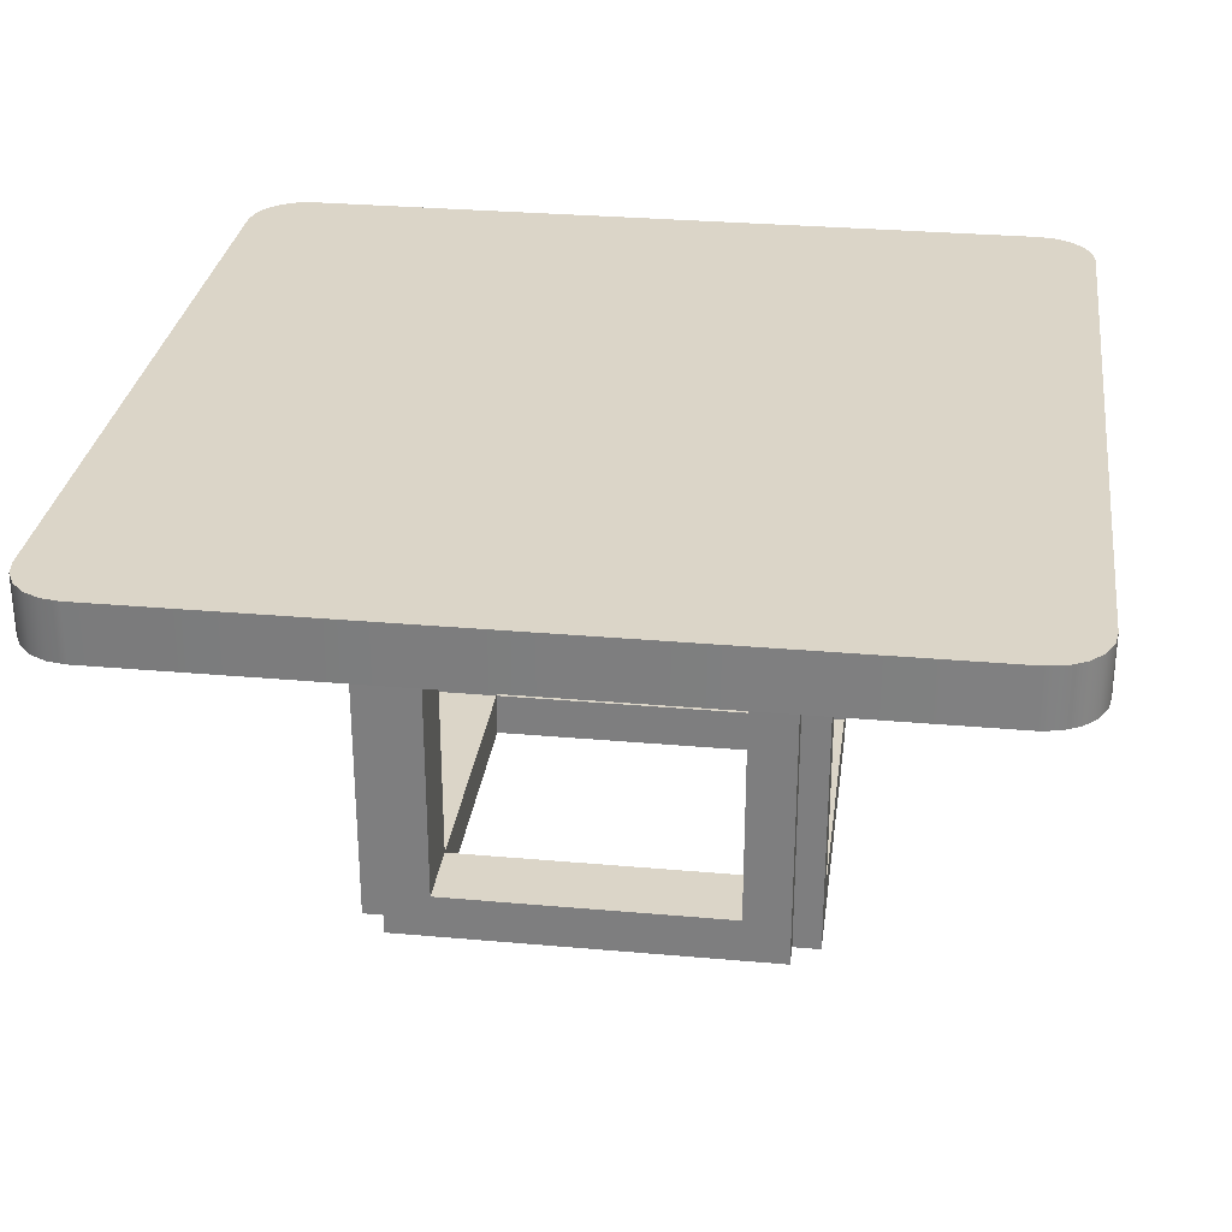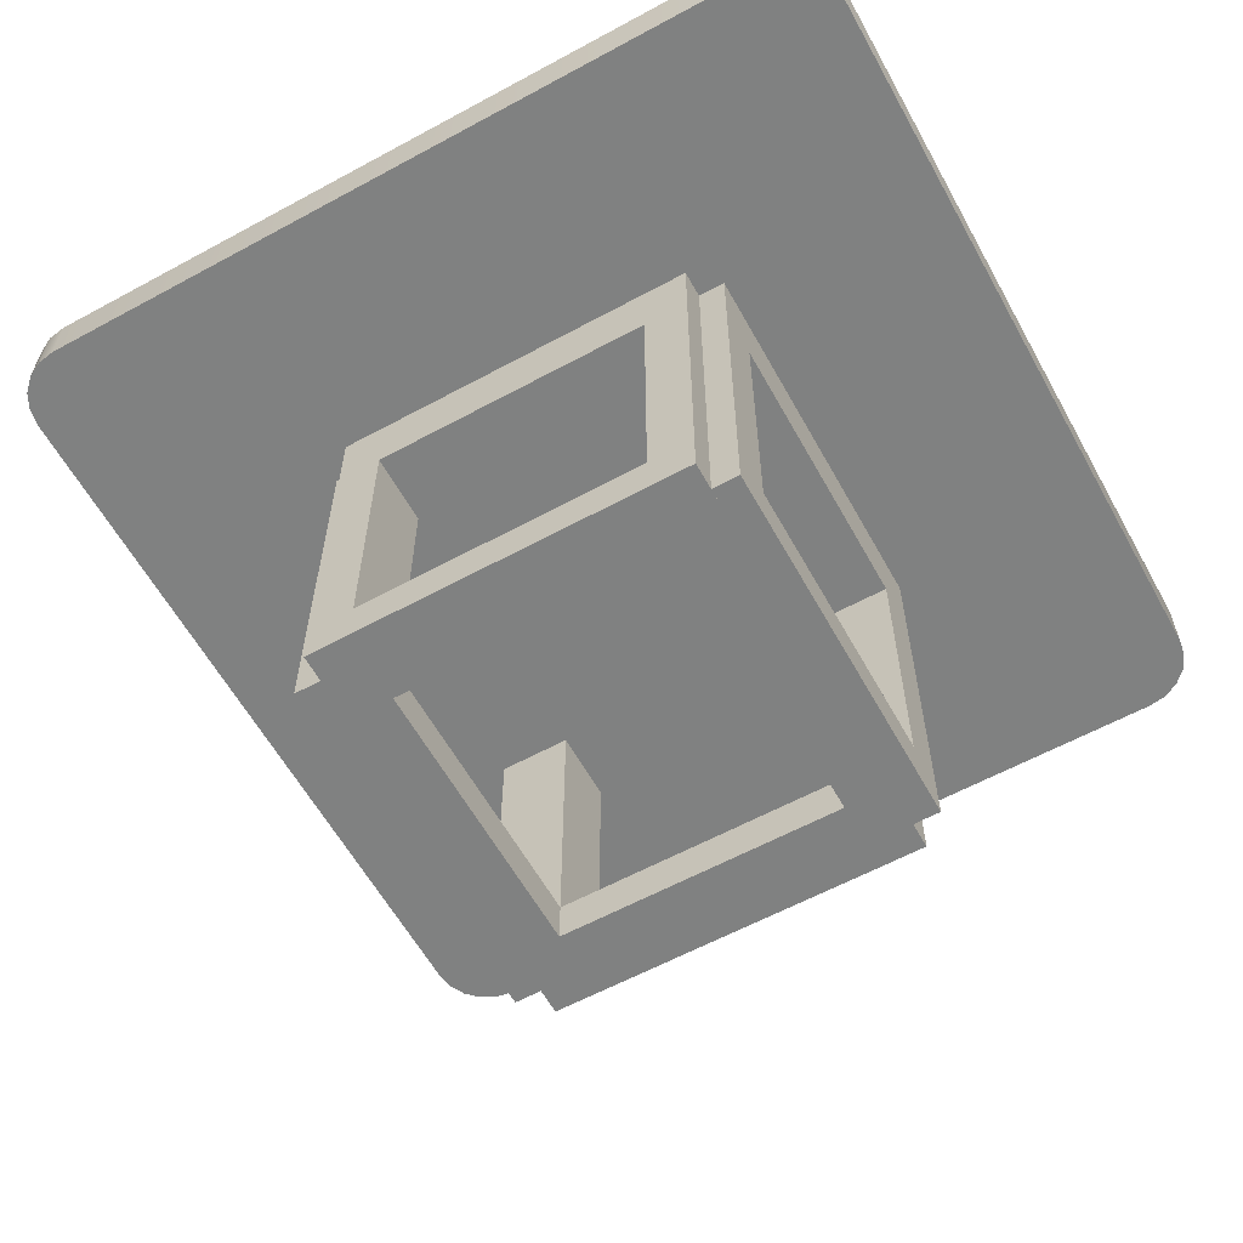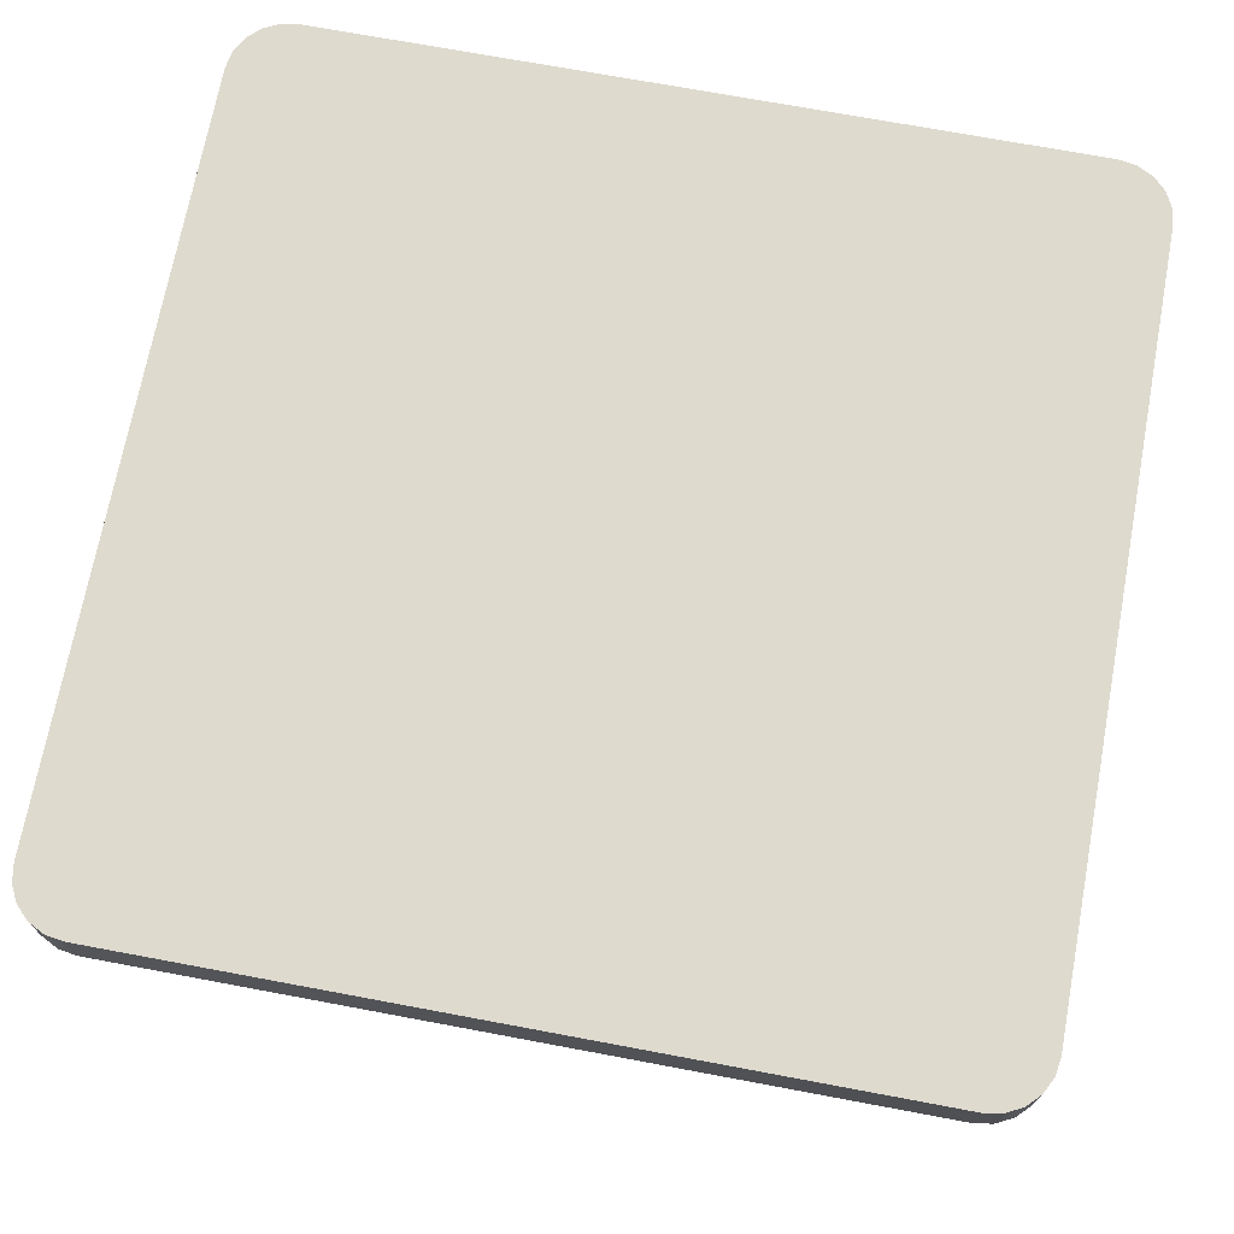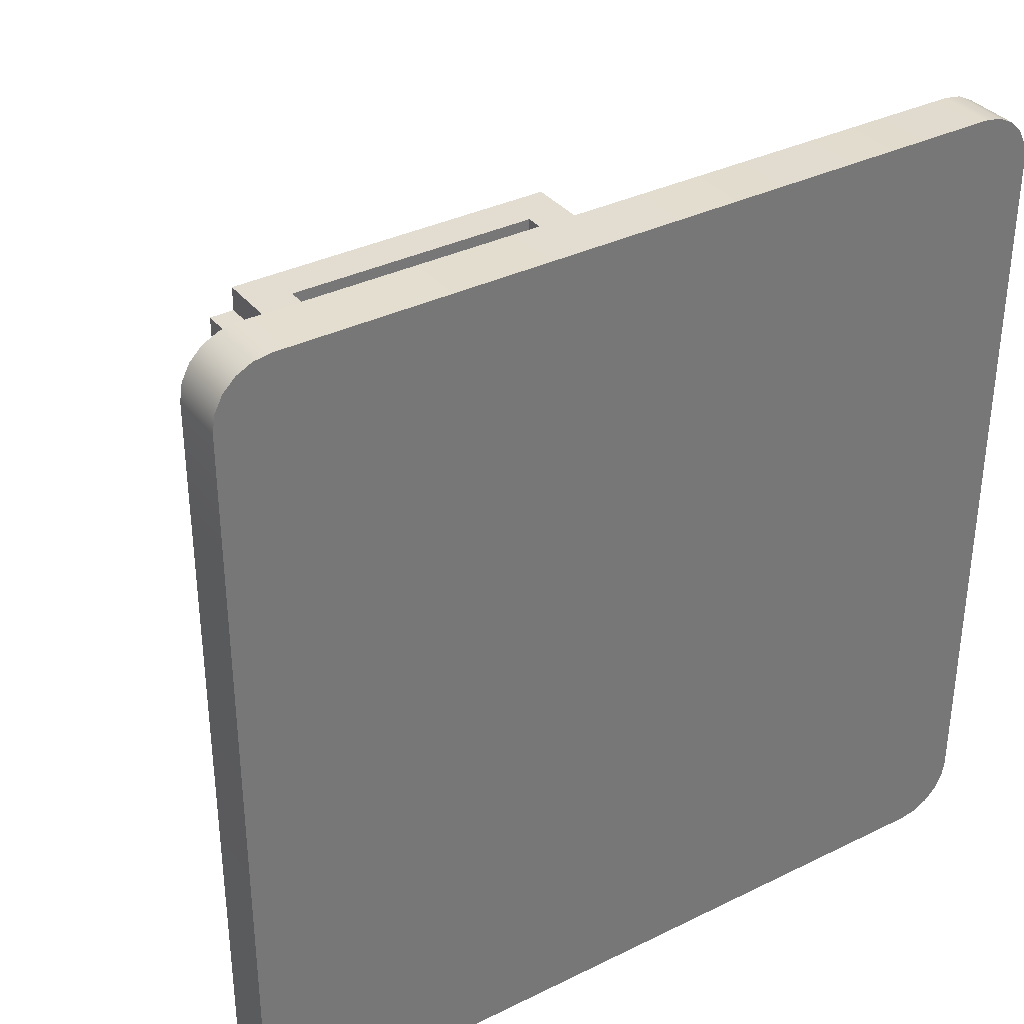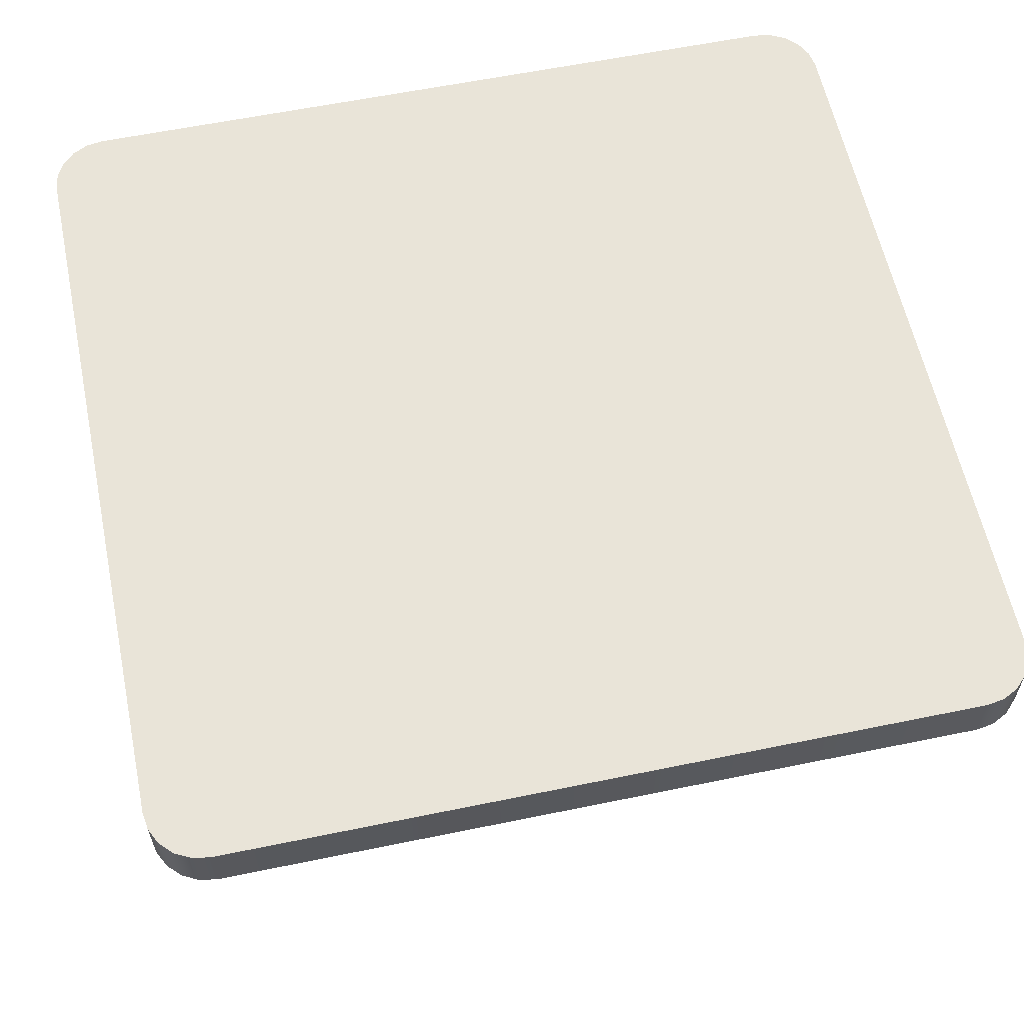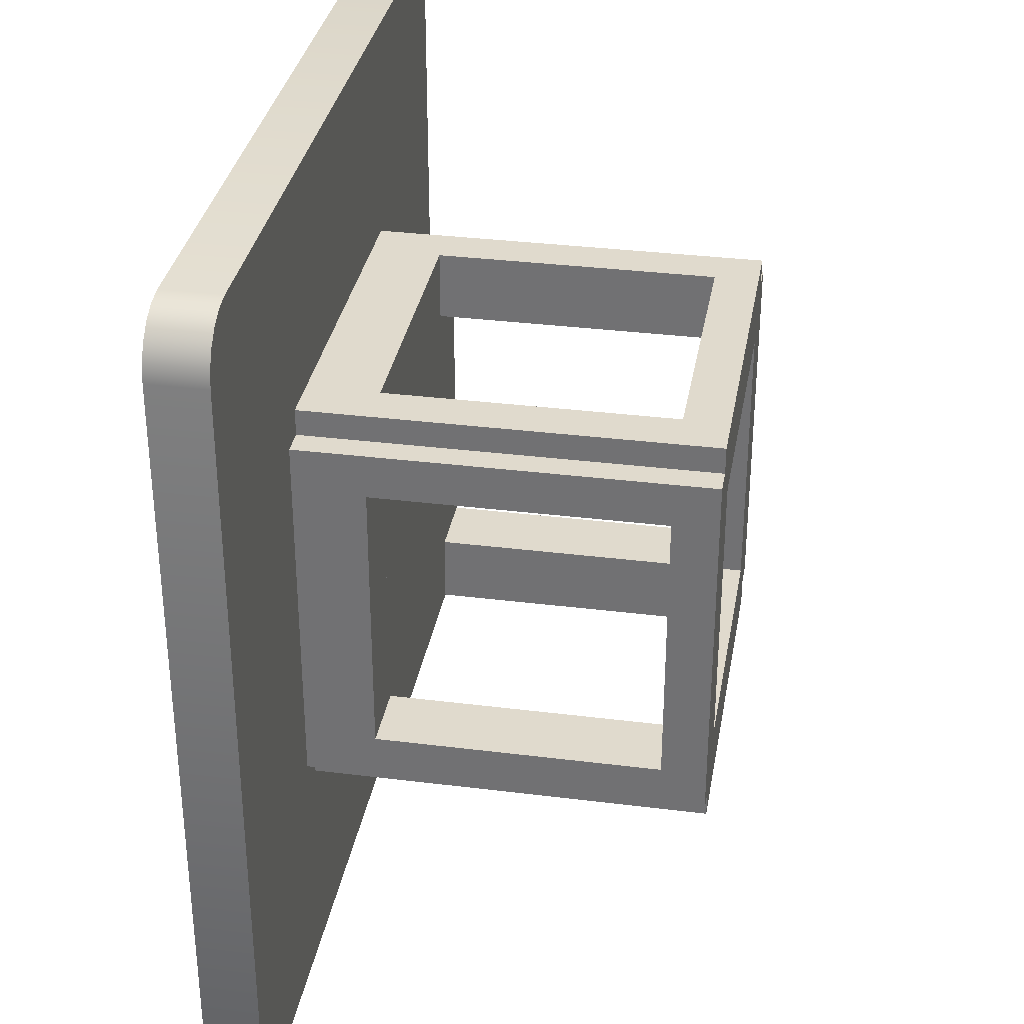
<metadata>
{"format":"obj","ext":"obj","renderer":"f3d","projection":"perspective","resolution":1024,"background":"white","views":[{"elev":29.5,"azim":-172.5,"up":"+Y"},{"elev":-60.3,"azim":-151.0,"up":"+Y"},{"elev":71.2,"azim":10.6,"up":"+Y"},{"elev":35.1,"azim":146.8,"up":"+Z"},{"elev":60.0,"azim":168.1,"up":"+Y"},{"elev":33.1,"azim":-80.2,"up":"+Z"}]}
</metadata>
<code>
o Cube_Cube_front-back.005
v -0.3786 -0.7625 0.3465
v -0.3604 -0.7625 0.3715
v -0.3465 -0.7625 0.3786
v -0.331 -0.7625 0.381
v 0.331 -0.7625 0.381
v 0.3465 -0.7625 0.3786
v 0.3715 -0.7625 0.3604
v 0.381 -0.7625 0.331
v 0.381 -0.7625 -0.331
v 0.3786 -0.7625 -0.3465
v 0.3604 -0.7625 -0.3715
v -0.331 -0.7625 -0.381
v -0.3604 -0.7625 -0.3715
v -0.3786 -0.7625 -0.3465
v -0.381 -0.7625 -0.331
v 0.3786 -0.8125 0.3465
v 0.3715 -0.8125 0.3604
v 0.3604 -0.8125 0.3715
v 0.331 -0.8125 0.381
v 0.125 -1.125 0.1641
v 0.1875 -1.125 -0.1641
v 0.1875 -1.164 0.1641
v -0.3715 -0.8125 -0.3604
v 0.1875 -1.164 -0.1641
v 0.125 -1.164 -0.1641
v 0.125 -1.164 0.1641
v 0.331 -0.8125 -0.381
v 0.3465 -0.8125 -0.3786
v -0.1875 -1.125 0.1641
v 0.3715 -0.8125 -0.3604
v 0.3786 -0.8125 -0.3465
v 0.381 -0.8125 -0.331
v -0.125 -1.164 0.1641
v -0.125 -1.164 -0.1641
v -0.1875 -1.164 -0.1641
v -0.331 -0.8125 0.381
v -0.381 -0.8125 -0.331
v -0.381 -0.8125 0.331
v -0.381 -0.7625 0.331
v -0.1875 -1.164 0.1641
v -0.331 -0.8125 -0.381
v 0.125 -1.125 -0.125
v 0.331 -0.7625 -0.381
v 0.125 -0.8125 -0.125
v 0.3465 -0.7625 -0.3786
v 0.1875 -1.125 -0.125
v 0.1875 -0.8125 -0.125
v 0.3604 -0.8125 -0.3715
v 0.3715 -0.7625 -0.3604
v 0.1875 -0.8125 -0.1641
v 0.125 -0.8125 -0.1641
v 0.125 -1.125 -0.1641
v -0.1875 -1.125 -0.125
v -0.1875 -0.8125 -0.125
v 0.3465 -0.8125 0.3786
v -0.125 -1.125 -0.125
v -0.125 -0.8125 -0.125
v 0.3604 -0.7625 0.3715
v -0.125 -1.125 -0.1641
v -0.125 -0.8125 -0.1641
v -0.1875 -0.8125 -0.1641
v 0.3786 -0.7625 0.3465
v 0.381 -0.8125 0.331
v -0.1875 -1.125 -0.1641
v 0.125 -0.8125 0.1641
v -0.3465 -0.8125 0.3786
v 0.1875 -1.125 0.1641
v -0.3604 -0.8125 0.3715
v -0.3715 -0.7625 0.3604
v -0.3715 -0.8125 0.3604
v 0.1875 -0.8125 0.1641
v -0.3786 -0.8125 0.3465
v -0.3465 -0.8125 -0.3786
v -0.3465 -0.7625 -0.3786
v -0.3604 -0.8125 -0.3715
v 0.1875 -1.125 0.125
v 0.125 -0.8125 0.125
v -0.3715 -0.7625 -0.3604
v -0.3786 -0.8125 -0.3465
v 0.125 -1.125 0.125
v -0.1875 -0.8125 0.1641
v -0.125 -0.875 -0.1875
v -0.125 -0.875 0.1875
v -0.125 -0.8125 0.1875
v -0.125 -1.125 0.1641
v -0.125 -0.8125 0.1641
v 0.125 -0.875 0.1875
v 0.125 -0.875 -0.1875
v -0.125 -1.125 -0.1875
v -0.125 -0.8125 -0.1875
v -0.125 -0.8125 -0.125
v -0.125 -1.125 -0.125
v -0.1641 -0.8125 -0.125
v -0.1641 -1.125 -0.125
v -0.1641 -0.8125 -0.1875
v -0.125 -1.125 0.125
v -0.125 -1.125 0.125
v -0.125 -0.8125 0.125
v -0.125 -0.8125 0.125
v -0.125 -1.125 0.1875
v -0.1641 -0.8125 0.1875
v -0.1641 -1.125 0.1875
v -0.1641 -0.8125 0.125
v -0.1875 -0.8125 0.125
v 0.1641 -1.125 -0.1875
v 0.1641 -0.8125 -0.1875
v 0.1641 -0.8125 -0.125
v 0.1641 -1.125 -0.125
v 0.125 -0.8125 -0.125
v 0.125 -1.125 -0.125
v 0.125 -0.8125 -0.1875
v 0.125 -1.125 -0.1875
v 0.1641 -1.125 0.125
v 0.1641 -0.8125 0.125
v 0.1641 -0.8125 0.1875
v -0.1875 -1.125 0.125
v 0.125 -0.8125 0.1875
v 0.125 -1.125 0.1875
v 0.125 -0.8125 0.125
v 0.125 -1.125 0.125
v -0.1641 -1.164 -0.1875
v 0.1641 -1.164 -0.1875
v 0.1641 -1.164 -0.125
v -0.1641 -1.164 -0.125
v -0.1875 -0.875 -0.125
v 0.1875 -0.875 -0.125
v 0.1875 -0.8125 0.125
v -0.1641 -1.125 -0.1875
v -0.1641 -1.164 0.125
v 0.1641 -1.164 0.125
v 0.1641 -1.164 0.1875
v -0.1641 -1.164 0.1875
v 0.1641 -1.125 0.1875
v 0.1875 -0.875 0.125
v -0.1875 -0.875 0.125
v -0.1641 -1.125 0.125
g Cube_Cube_front-back.005_Cube_Cube_front-back.005_front-back
f 39 1 69 2 3 4 5 6 58 7 62 8 9 10 49 11 45 43 12 74 13 78 14 15
f 63 16 17 18 55 19 36 66 68 70 72 38 37 79 23 75 73 41 27 28 48 30 31 32
g Cube_Cube_front-back.005_Cube_Cube_front-back.005_edges
f 19 5 4 36
f 37 38 39 15
f 41 12 43 27
f 27 43 45 28
f 28 45 11 48
f 48 11 49 30
f 30 49 10 31
f 31 10 9 32
f 5 19 55 6
f 6 55 18 58
f 58 18 17 7
f 7 17 16 62
f 62 16 63 8
f 36 4 3 66
f 66 3 2 68
f 68 2 69 70
f 70 69 1 72
f 72 1 39 38
f 12 41 73 74
f 74 73 75 13
f 13 75 23 78
f 78 23 79 14
f 14 79 37 15
f 63 32 9 8
g Cube_Cube_front-back.005_Cube_Cube_front-back.005_pole_mount
f 90 82 83 84
f 111 117 87 88
f 83 87 117 84
f 90 111 88 82
f 82 88 87 83
f 89 90 91 92
f 92 91 93 94
f 94 93 95 128
f 128 95 90 89
f 97 98 84 100
f 100 84 101 102
f 102 101 103 136
f 136 103 98 97
f 105 106 107 108
f 108 107 109 110
f 110 109 111 112
f 112 111 106 105
f 113 114 115 133
f 133 115 117 118
f 118 117 119 120
f 120 119 114 113
f 121 122 123 124
f 124 123 108 94
f 94 108 105 128
f 128 105 122 121
f 124 94 128 121
f 108 123 122 105
f 129 130 131 132
f 132 131 133 102
f 102 133 113 136
f 136 113 130 129
f 132 102 136 129
f 133 131 130 113
g Cube_Cube_front-back.005_Cube_Cube_front-back.005_pole_mount_horiz
f 104 135 134 127
f 54 47 126 125
f 134 126 47 127
f 104 54 125 135
f 135 125 126 134
f 116 104 99 96
f 96 99 86 85
f 85 86 81 29
f 29 81 104 116
f 80 77 127 76
f 76 127 71 67
f 67 71 65 20
f 20 65 77 80
f 64 61 60 59
f 59 60 57 56
f 56 57 54 53
f 53 54 61 64
f 52 51 50 21
f 21 50 47 46
f 46 47 44 42
f 42 44 51 52
f 40 35 34 33
f 33 34 59 85
f 85 59 64 29
f 29 64 35 40
f 33 85 29 40
f 59 34 35 64
f 26 25 24 22
f 22 24 21 67
f 67 21 52 20
f 20 52 25 26
f 22 67 20 26
f 21 24 25 52

</code>
